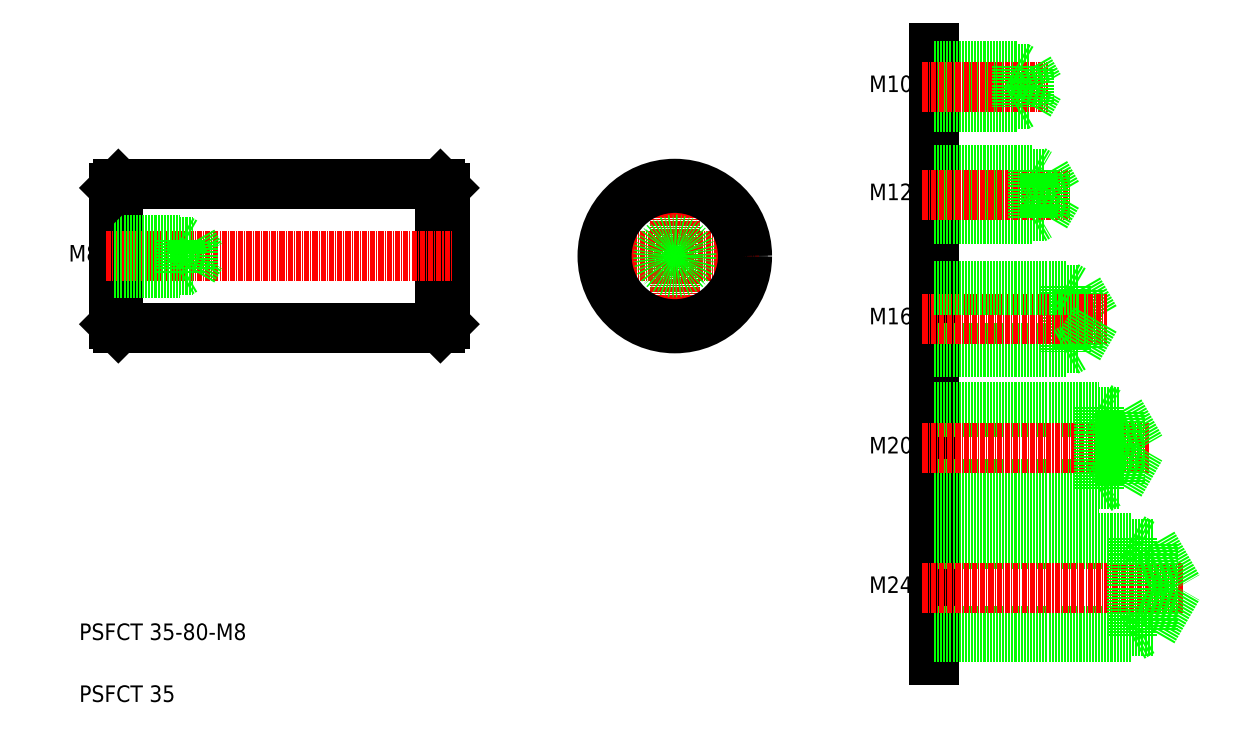
<metadata>
{"format":"dxf","ext":"dxf","renderer":"ezdxf+matplotlib","layout":"modelspace","background":"white","min_lineweight":24,"dpi":150}
</metadata>
<code>
0
SECTION
2
ENTITIES
0
CIRCLE
8
0
10
211.7
20
179.1
30
0
40
17.5
0
LINE
8
CENTER
10
191.2
20
179.1
30
0
11
232.2
21
179.1
31
0
0
LINE
8
0
10
155.9
20
195.6
30
0
11
155.9
21
162.6
31
0
0
LINE
8
0
10
75.92
20
195.6
30
0
11
75.92
21
162.6
31
0
0
LINE
8
0
10
76.92
20
196.6
30
0
11
76.92
21
161.6
31
0
0
LINE
8
0
10
154.9
20
196.6
30
0
11
154.9
21
161.6
31
0
0
TEXT
8
0
10
67.43
20
71.13
30
0
40
4
1
PSFCT 35
0
TEXT
8
0
10
67.43
20
86.13
30
0
40
4
1
PSFCT 35-80-M8
0
LINE
8
0
10
76.92
20
161.6
30
0
11
154.9
21
161.6
31
0
0
LINE
8
0
10
75.92
20
162.6
30
0
11
76.92
21
161.6
31
0
0
LINE
8
0
10
154.9
20
161.6
30
0
11
155.9
21
162.6
31
0
0
LINE
8
0
10
76.92
20
196.6
30
0
11
154.9
21
196.6
31
0
0
LINE
8
CENTER
10
73.92
20
179.1
30
0
11
157.9
21
179.1
31
0
0
LINE
8
0
10
75.92
20
183.1
30
0
11
91.92
21
183.1
31
0
0
LINE
8
0
10
75.92
20
175.1
30
0
11
91.92
21
175.1
31
0
0
LINE
8
0
10
75.92
20
182.5
30
0
11
94.92
21
182.5
31
0
0
LINE
8
0
10
75.92
20
175.7
30
0
11
94.92
21
175.7
31
0
0
TEXT
8
0
10
64.88
20
177.8
30
0
40
4
1
M8
0
LINE
8
0
10
76.92
20
196.6
30
0
11
75.92
21
195.6
31
0
0
LINE
8
0
10
91.92
20
183.1
30
0
11
91.92
21
175.1
31
0
0
LINE
8
0
10
91.92
20
175.1
30
0
11
93
21
175.7
31
0
0
LINE
8
0
10
91.92
20
183.1
30
0
11
93
21
182.5
31
0
0
LINE
8
0
10
94.92
20
182.5
30
0
11
96.87
21
179.1
31
0
0
LINE
8
0
10
94.92
20
182.5
30
0
11
94.92
21
175.7
31
0
0
LINE
8
0
10
94.92
20
175.7
30
0
11
96.87
21
179.1
31
0
0
LINE
8
0
10
155.9
20
179.1
30
0
11
155.9
21
179.1
31
0
0
LINE
8
0
10
155.9
20
187.4
30
0
11
155.9
21
187.4
31
0
0
LINE
8
0
10
154.9
20
196.6
30
0
11
155.9
21
195.6
31
0
0
LINE
8
0
10
309.4
20
170.9
30
0
11
313.5
21
163.9
31
0
0
LINE
8
0
10
306.4
20
171.9
30
0
11
306.4
21
155.9
31
0
0
LINE
8
0
10
309.4
20
170.9
30
0
11
309.4
21
156.9
31
0
0
LINE
8
0
10
274.4
20
229.6
30
0
11
274.4
21
81.21
31
0
0
LINE
8
CENTER
10
211.7
20
199.6
30
0
11
211.7
21
158.6
31
0
0
LINE
8
0
10
274.4
20
155.9
30
0
11
306.4
21
155.9
31
0
0
LINE
8
0
10
274.4
20
156.9
30
0
11
309.4
21
156.9
31
0
0
LINE
8
0
10
274.4
20
142.6
30
0
11
314.4
21
142.6
31
0
0
LINE
8
0
10
274.4
20
122.6
30
0
11
314.4
21
122.6
31
0
0
LINE
8
0
10
274.4
20
141.4
30
0
11
319.4
21
141.4
31
0
0
LINE
8
0
10
274.4
20
123.9
30
0
11
319.4
21
123.9
31
0
0
LINE
8
0
10
274.4
20
88.34
30
0
11
327.4
21
88.34
31
0
0
LINE
8
0
10
274.4
20
109.3
30
0
11
327.4
21
109.3
31
0
0
LINE
8
0
10
274.4
20
86.84
30
0
11
322.4
21
86.84
31
0
0
LINE
8
0
10
274.4
20
110.8
30
0
11
322.4
21
110.8
31
0
0
LINE
8
CENTER
10
271.6
20
98.84
30
0
11
334.8
21
98.84
31
0
0
LINE
8
CENTER
10
271.6
20
132.6
30
0
11
326.4
21
132.6
31
0
0
LINE
8
CENTER
10
271.6
20
163.9
30
0
11
316.4
21
163.9
31
0
0
TEXT
8
0
10
258.7
20
97.52
30
0
40
4
1
M24
0
TEXT
8
0
10
258.7
20
131.3
30
0
40
4
1
M20
0
TEXT
8
0
10
258.7
20
162.6
30
0
40
4
1
M16
0
LINE
8
0
10
327.4
20
109.3
30
0
11
327.4
21
88.34
31
0
0
LINE
8
0
10
322.4
20
110.8
30
0
11
322.4
21
86.84
31
0
0
LINE
8
0
10
327.4
20
109.3
30
0
11
333.5
21
98.84
31
0
0
LINE
8
0
10
322.4
20
86.84
30
0
11
325
21
88.34
31
0
0
LINE
8
0
10
327.4
20
88.34
30
0
11
333.5
21
98.84
31
0
0
LINE
8
0
10
319.4
20
141.4
30
0
11
324.5
21
132.6
31
0
0
LINE
8
0
10
314.4
20
142.6
30
0
11
314.4
21
122.6
31
0
0
LINE
8
0
10
319.4
20
141.4
30
0
11
319.4
21
123.9
31
0
0
LINE
8
0
10
314.4
20
122.6
30
0
11
316.6
21
123.9
31
0
0
LINE
8
0
10
322.4
20
110.8
30
0
11
325
21
109.3
31
0
0
LINE
8
0
10
319.4
20
123.9
30
0
11
324.5
21
132.6
31
0
0
LINE
8
0
10
314.4
20
142.6
30
0
11
316.6
21
141.4
31
0
0
LINE
8
0
10
309.4
20
156.9
30
0
11
313.5
21
163.9
31
0
0
LINE
8
0
10
306.4
20
155.9
30
0
11
308.2
21
156.9
31
0
0
LINE
8
0
10
274.4
20
171.9
30
0
11
306.4
21
171.9
31
0
0
LINE
8
0
10
274.4
20
170.9
30
0
11
309.4
21
170.9
31
0
0
LINE
8
0
10
274.4
20
224.4
30
0
11
297.4
21
224.4
31
0
0
LINE
8
0
10
274.4
20
215.9
30
0
11
297.4
21
215.9
31
0
0
LINE
8
0
10
274.4
20
215.2
30
0
11
294.4
21
215.2
31
0
0
LINE
8
0
10
274.4
20
225.2
30
0
11
294.4
21
225.2
31
0
0
LINE
8
0
10
274.4
20
188.8
30
0
11
301.4
21
188.8
31
0
0
LINE
8
0
10
274.4
20
199.1
30
0
11
301.4
21
199.1
31
0
0
LINE
8
0
10
274.4
20
200
30
0
11
298.4
21
200
31
0
0
LINE
8
0
10
274.4
20
188
30
0
11
298.4
21
188
31
0
0
LINE
8
CENTER
10
271.6
20
194
30
0
11
307.4
21
194
31
0
0
LINE
8
CENTER
10
271.6
20
220.2
30
0
11
302.1
21
220.2
31
0
0
CIRCLE
8
0
10
211.7
20
179.1
30
0
40
4
0
CIRCLE
8
0
10
211.7
20
179.1
30
0
40
3.375
0
TEXT
8
0
10
258.7
20
192.6
30
0
40
4
1
M12
0
TEXT
8
0
10
258.7
20
218.8
30
0
40
4
1
M10
0
LINE
8
0
10
306.4
20
171.9
30
0
11
308.2
21
170.9
31
0
0
LINE
8
0
10
301.4
20
188.8
30
0
11
304.4
21
194
31
0
0
LINE
8
0
10
301.4
20
199.1
30
0
11
304.4
21
194
31
0
0
LINE
8
0
10
301.4
20
199.1
30
0
11
301.4
21
188.8
31
0
0
LINE
8
0
10
298.4
20
200
30
0
11
298.4
21
188
31
0
0
LINE
8
0
10
298.4
20
188
30
0
11
299.9
21
188.8
31
0
0
LINE
8
0
10
298.4
20
200
30
0
11
299.9
21
199.1
31
0
0
LINE
8
0
10
294.4
20
225.2
30
0
11
294.4
21
215.2
31
0
0
LINE
8
0
10
297.4
20
224.4
30
0
11
297.4
21
215.9
31
0
0
LINE
8
0
10
297.4
20
215.9
30
0
11
299.9
21
220.2
31
0
0
LINE
8
0
10
294.4
20
215.2
30
0
11
295.7
21
215.9
31
0
0
LINE
8
0
10
294.4
20
225.2
30
0
11
295.7
21
224.4
31
0
0
LINE
8
0
10
297.4
20
224.4
30
0
11
299.9
21
220.2
31
0
0
CIRCLE
8
0
10
211.7
20
179.1
30
0
40
16.5
0
ENDSEC
0
EOF

</code>
